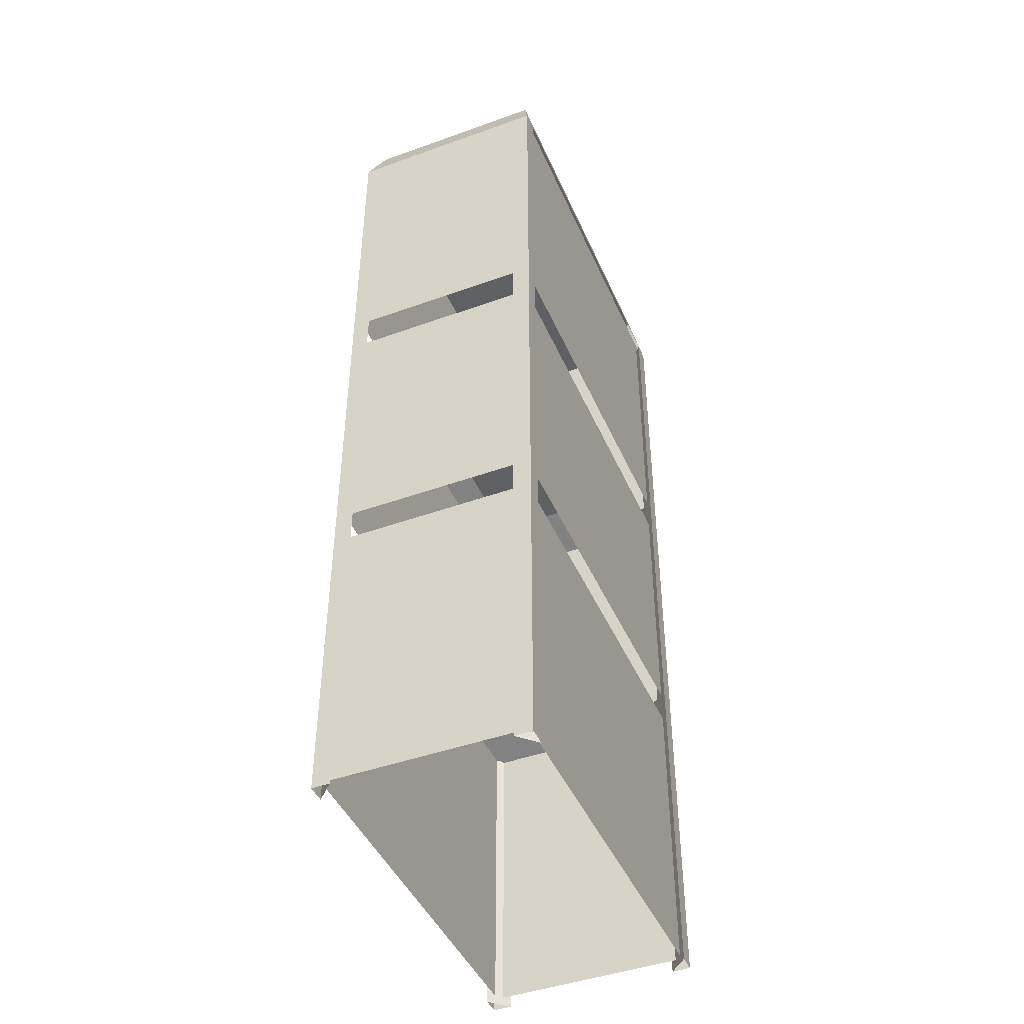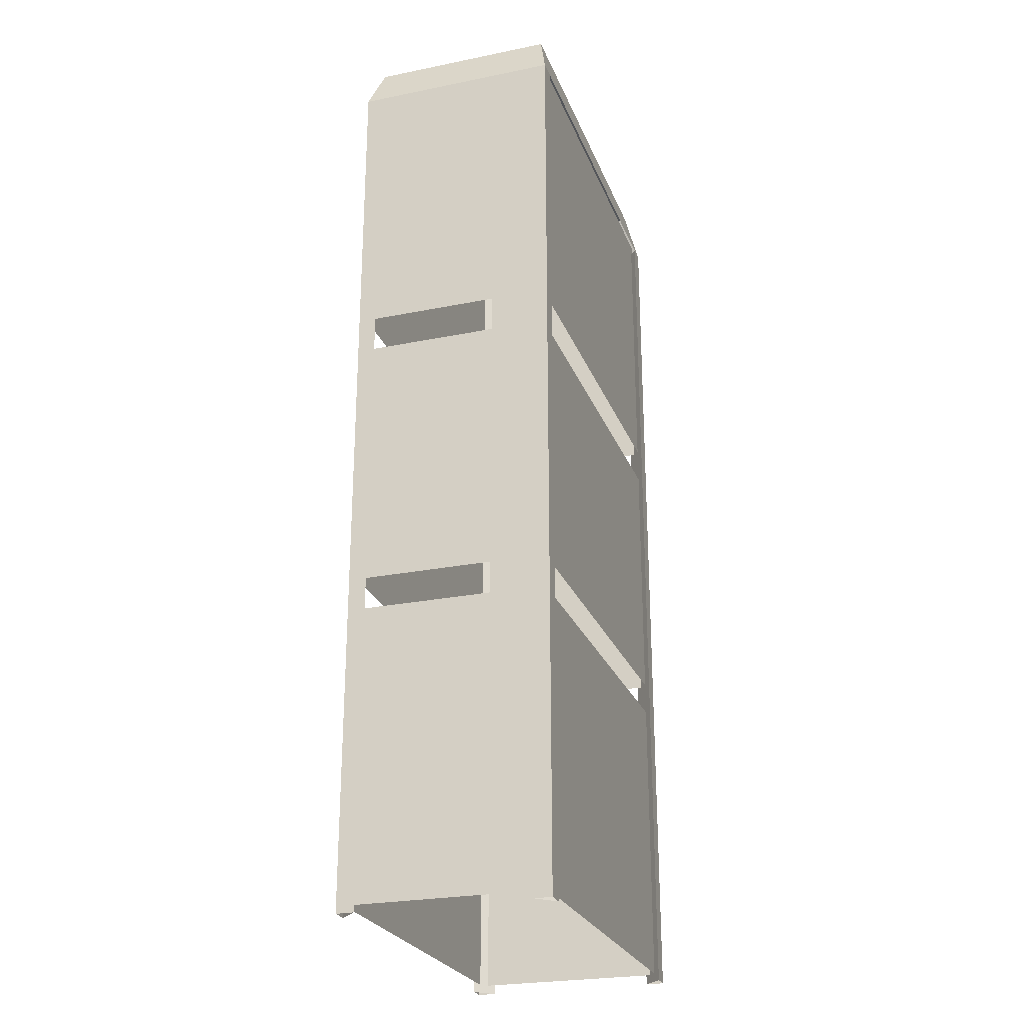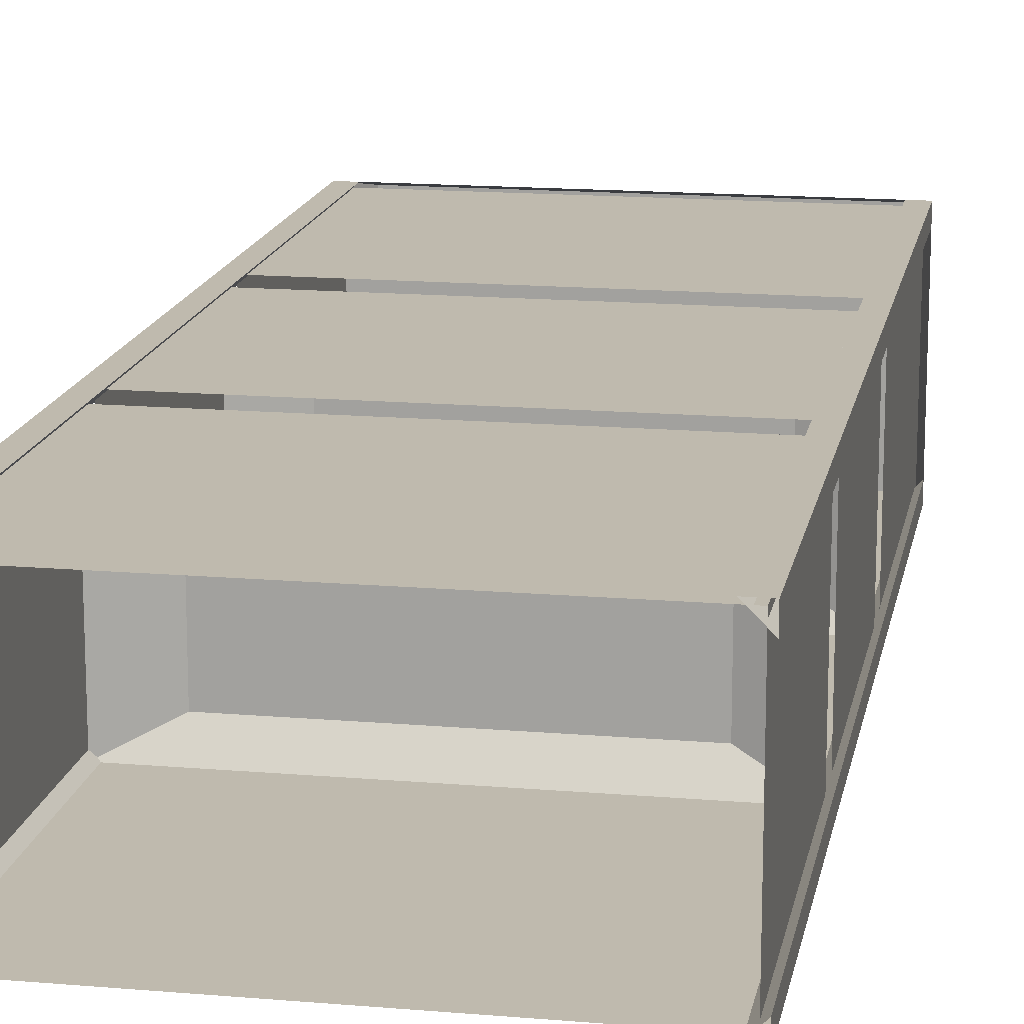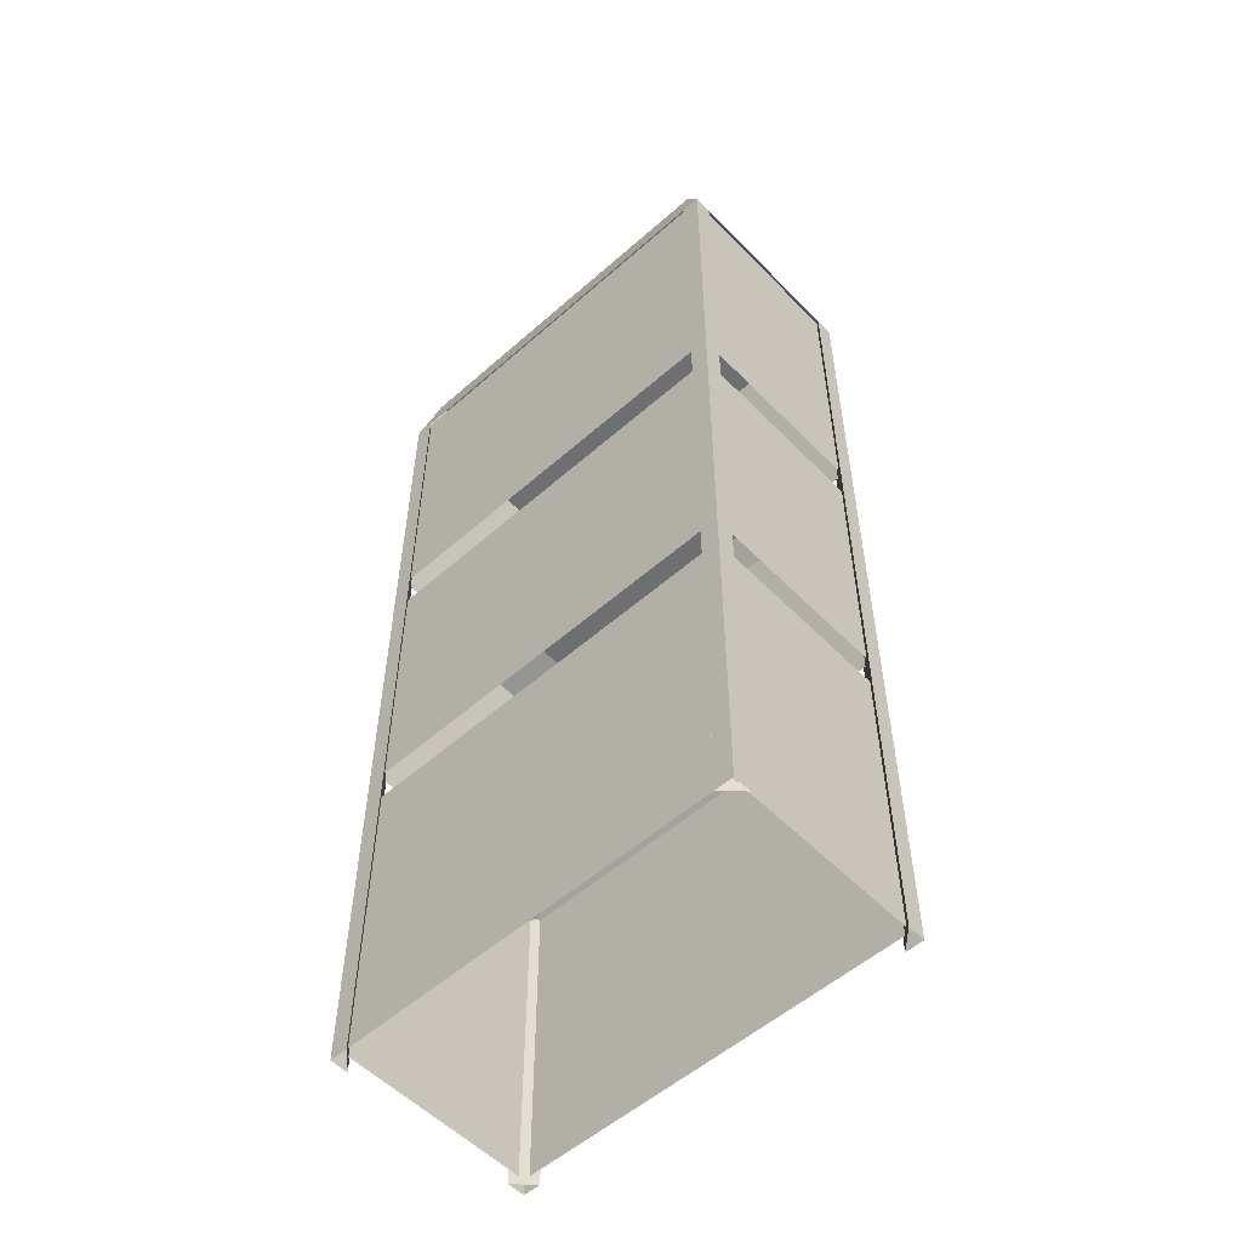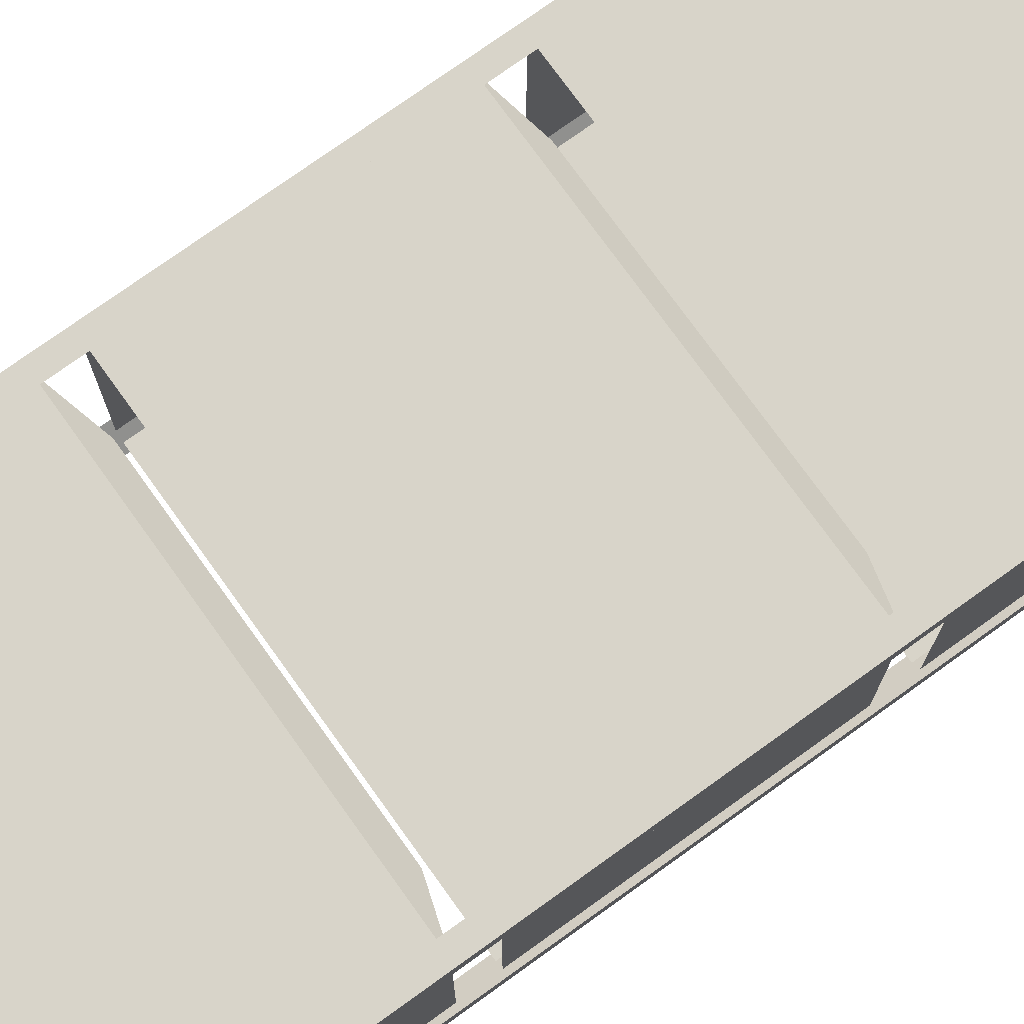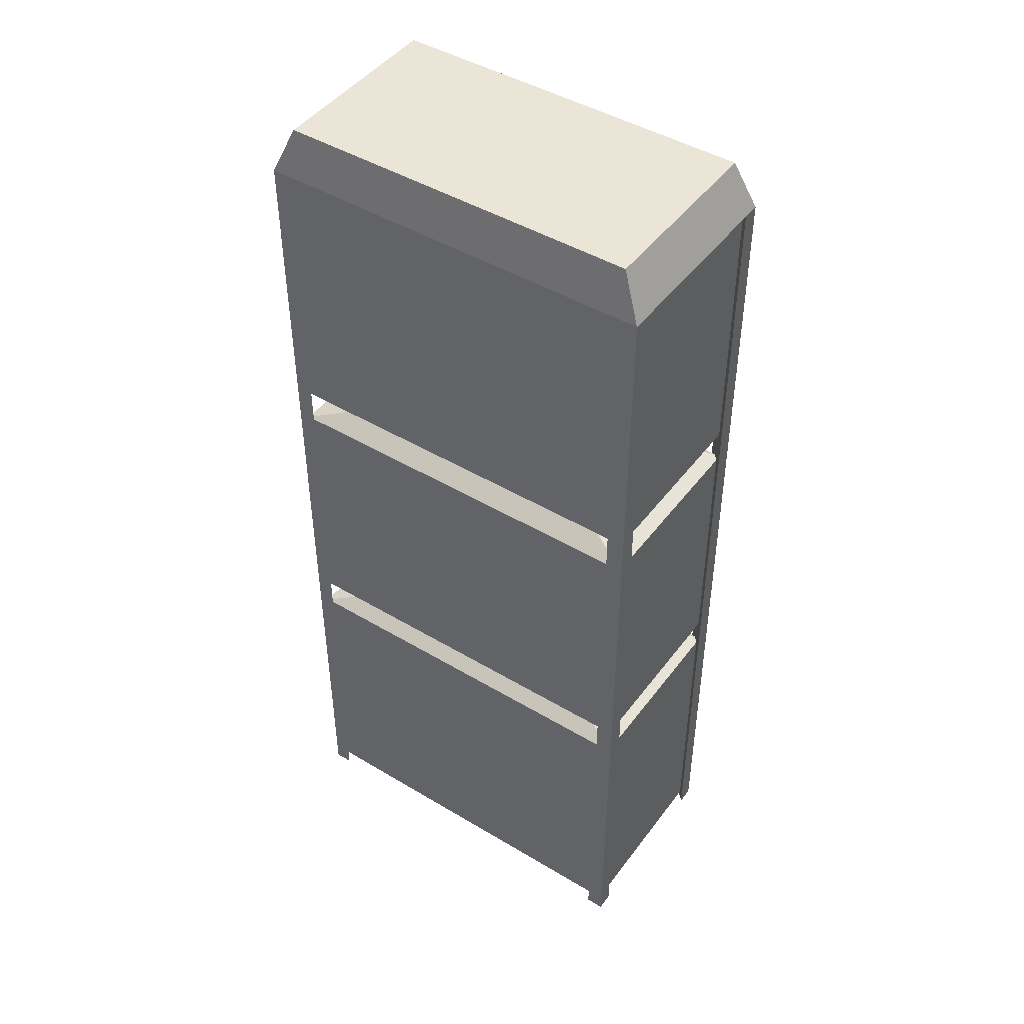
<metadata>
{"format":"obj","ext":"obj","renderer":"f3d","projection":"perspective","resolution":1024,"background":"white","views":[{"elev":-44.8,"azim":112.7,"up":"+Y"},{"elev":-25.3,"azim":-71.9,"up":"+Y"},{"elev":15.5,"azim":10.3,"up":"+Z"},{"elev":-54.5,"azim":-137.0,"up":"+Y"},{"elev":75.6,"azim":54.3,"up":"+Z"},{"elev":45.9,"azim":34.5,"up":"+Y"}]}
</metadata>
<code>
o House1.001_Cube.002
v -21.95 0 9.939
v -21.95 65.85 9.939
v -21.95 0 -12.01
v -21.95 65.85 -12.01
v 21.95 0 9.939
v 21.95 65.85 9.939
v 21.95 0 -12.01
v 21.95 65.85 -12.01
v -21.95 32.87 9.939
v -21.95 36.5 9.939
v -21.95 36.5 -12.01
v -21.95 32.87 -12.01
v 21.95 36.5 -12.01
v 21.95 32.87 -12.01
v 21.95 36.5 9.939
v 21.95 32.87 9.939
v -21.95 69.94 9.939
v -21.95 69.94 -12.01
v 21.95 69.94 9.939
v 21.95 69.94 -12.01
v -21.95 102.9 9.939
v -21.95 102.9 -12.01
v 21.95 102.9 -12.01
v 21.95 102.9 9.939
v -16.24 67.76 -9.157
v 16.24 67.76 -9.157
v 16.24 67.76 7.085
v -16.24 67.76 7.085
v 16.24 34.77 7.085
v 16.24 34.77 -9.157
v -16.24 34.77 -9.157
v -16.24 34.77 7.085
v 22.59 -0.93 8.619
v 22.59 101.7 8.619
v 22.59 -0.93 10.62
v 22.59 101.7 10.62
v -20.3 107 -11.44
v 20.59 -0.93 10.62
v 20.59 101.7 10.62
v -22.59 -0.93 -10.62
v -22.59 101.7 -10.62
v -22.59 -0.93 -12.62
v -22.59 101.7 -12.62
v 20.3 107 9.442
v -20.59 -0.93 -12.62
v -20.59 101.7 -12.62
v -22.59 -0.93 8.619
v -22.59 101.7 8.619
v -22.59 -0.93 10.62
v -22.59 101.7 10.62
v -20.59 -0.93 10.62
v -20.59 101.7 10.62
v 22.59 -0.93 -10.62
v 22.59 101.7 -10.62
v 22.59 -0.93 -12.62
v 22.59 101.7 -12.62
v 20.59 -0.93 -12.62
v 20.59 101.7 -12.62
v -20.3 107 9.442
v 20.3 107 -11.44
f 16 9 1 5
f 12 3 1 9
f 12 14 7 3
f 14 16 5 7
f 8 6 15 13
f 4 8 13 11
f 4 11 10 2
f 6 2 10 15
f 24 21 17 19
f 22 18 17 21
f 22 23 20 18
f 23 24 19 20
f 16 14 30 29
f 14 12 31 30
f 24 23 22 21
f 29 30 31 32
f 25 28 27 26
f 2 6 27 28
f 8 4 25 26
f 6 8 26 27
f 4 2 28 25
f 9 16 29 32
f 12 9 32 31
f 33 34 36 35
f 35 36 39 38
f 41 48 59 37
f 40 41 43 42
f 42 43 46 45
f 46 37 60 58
f 47 49 50 48
f 49 51 52 50
f 43 41 37
f 53 55 56 54
f 55 57 58 56
f 46 43 37
f 58 60 56
f 39 36 44
f 56 60 54
f 36 34 44
f 39 44 59 52
f 52 59 50
f 50 59 48
f 34 54 60 44
f 37 59 44 60
f 47 48 52 51
f 33 38 39 34
f 53 54 58 57
f 40 45 46 41

</code>
